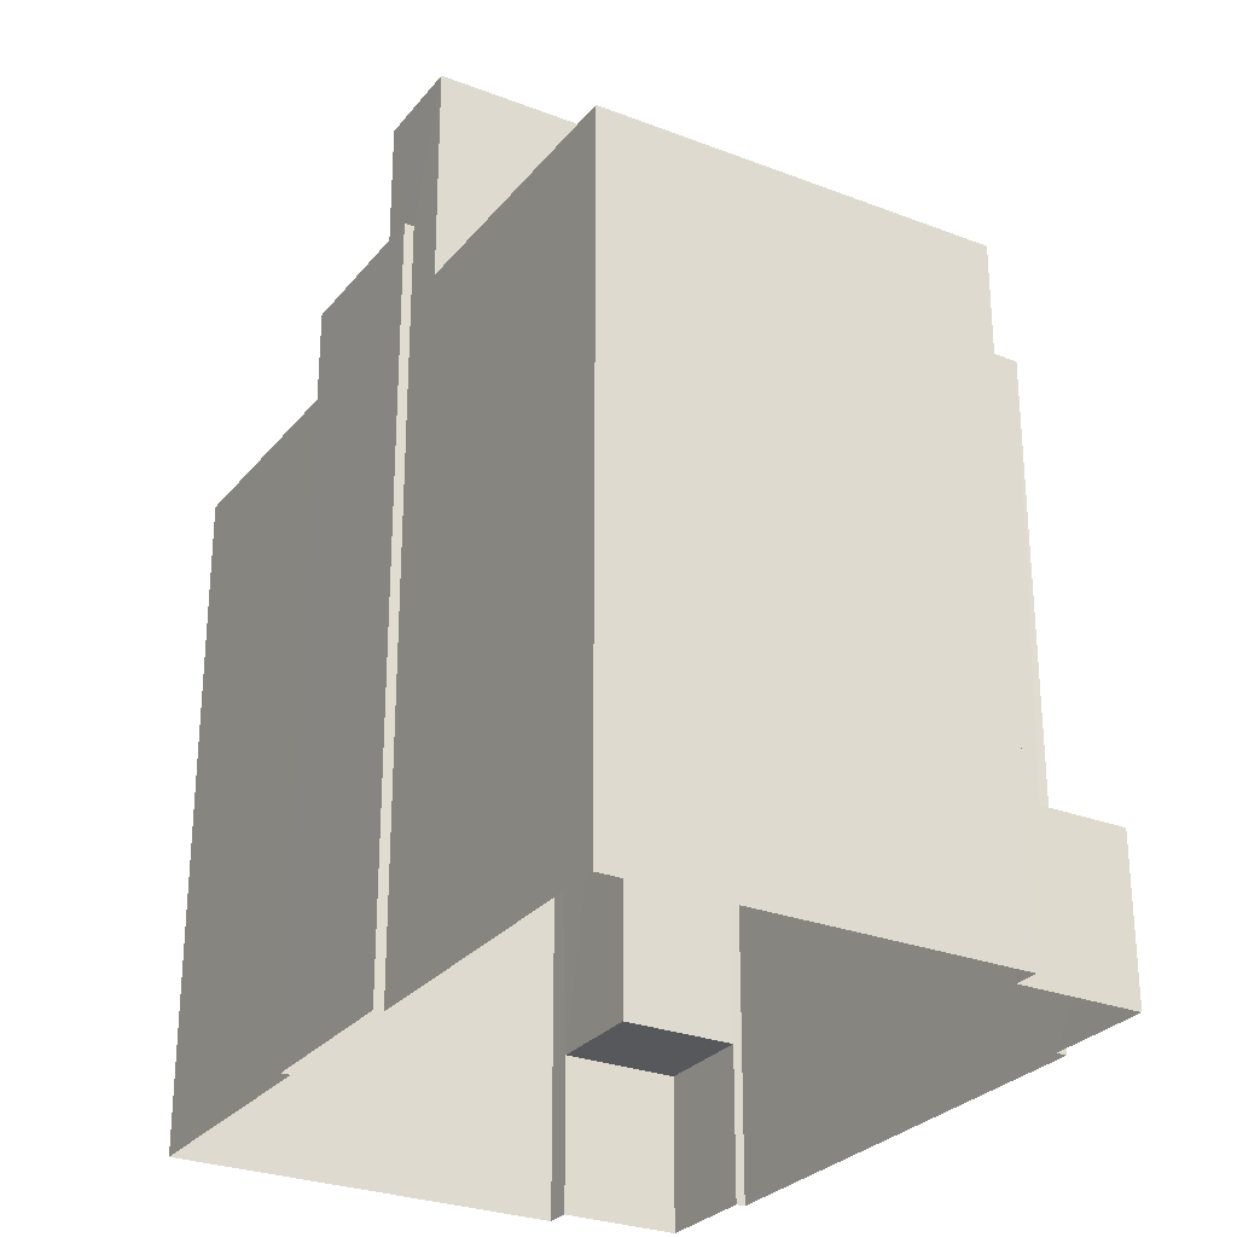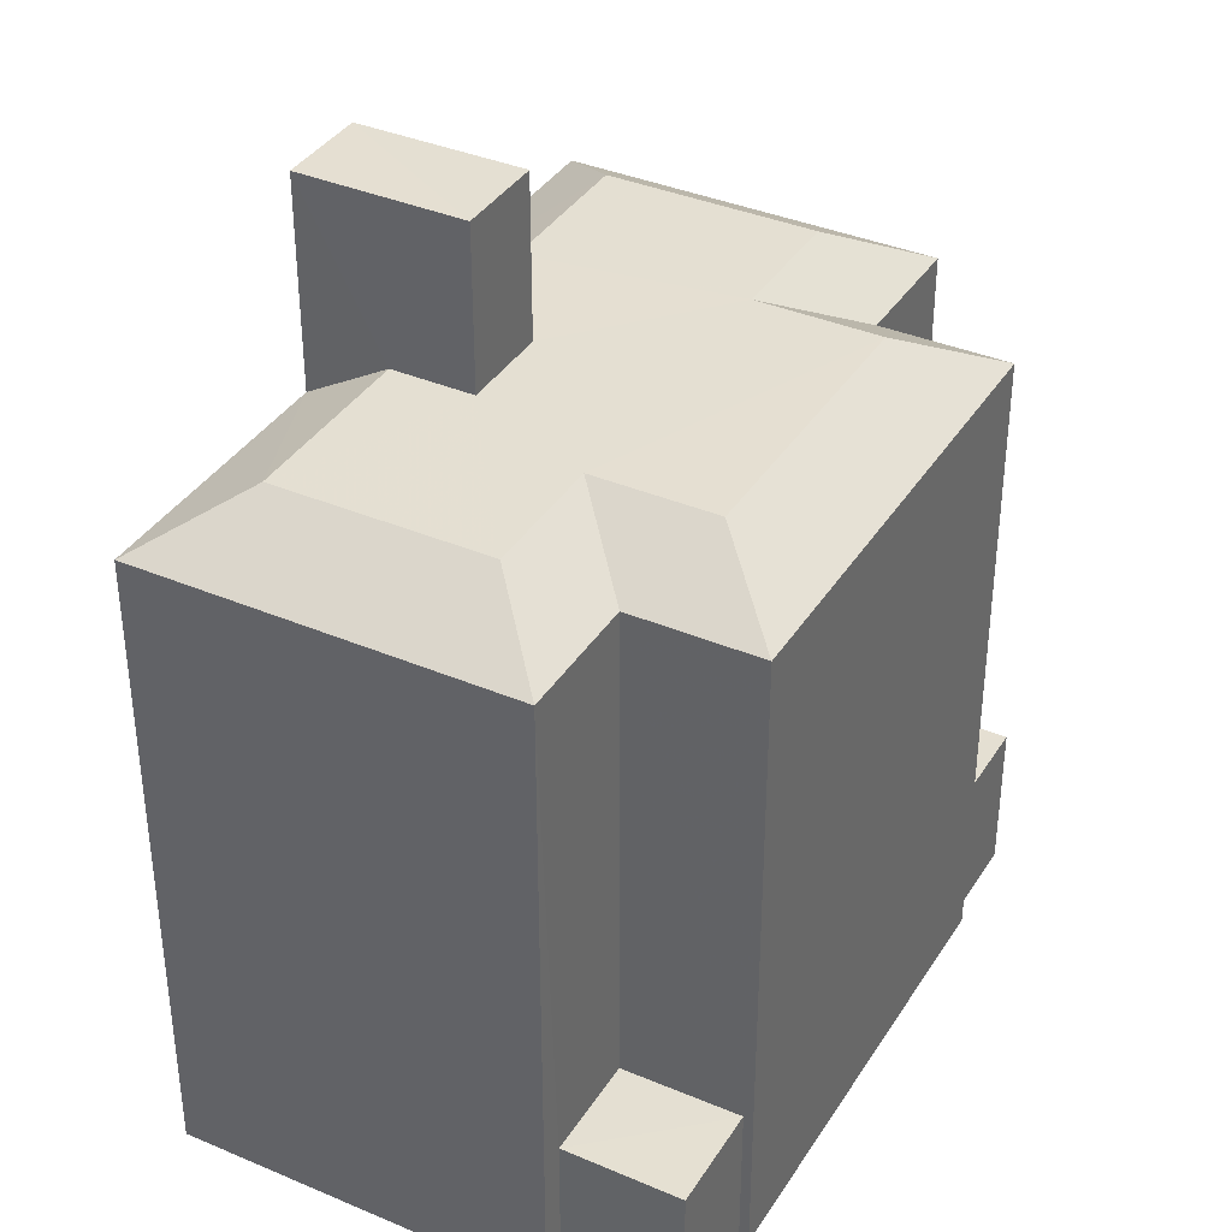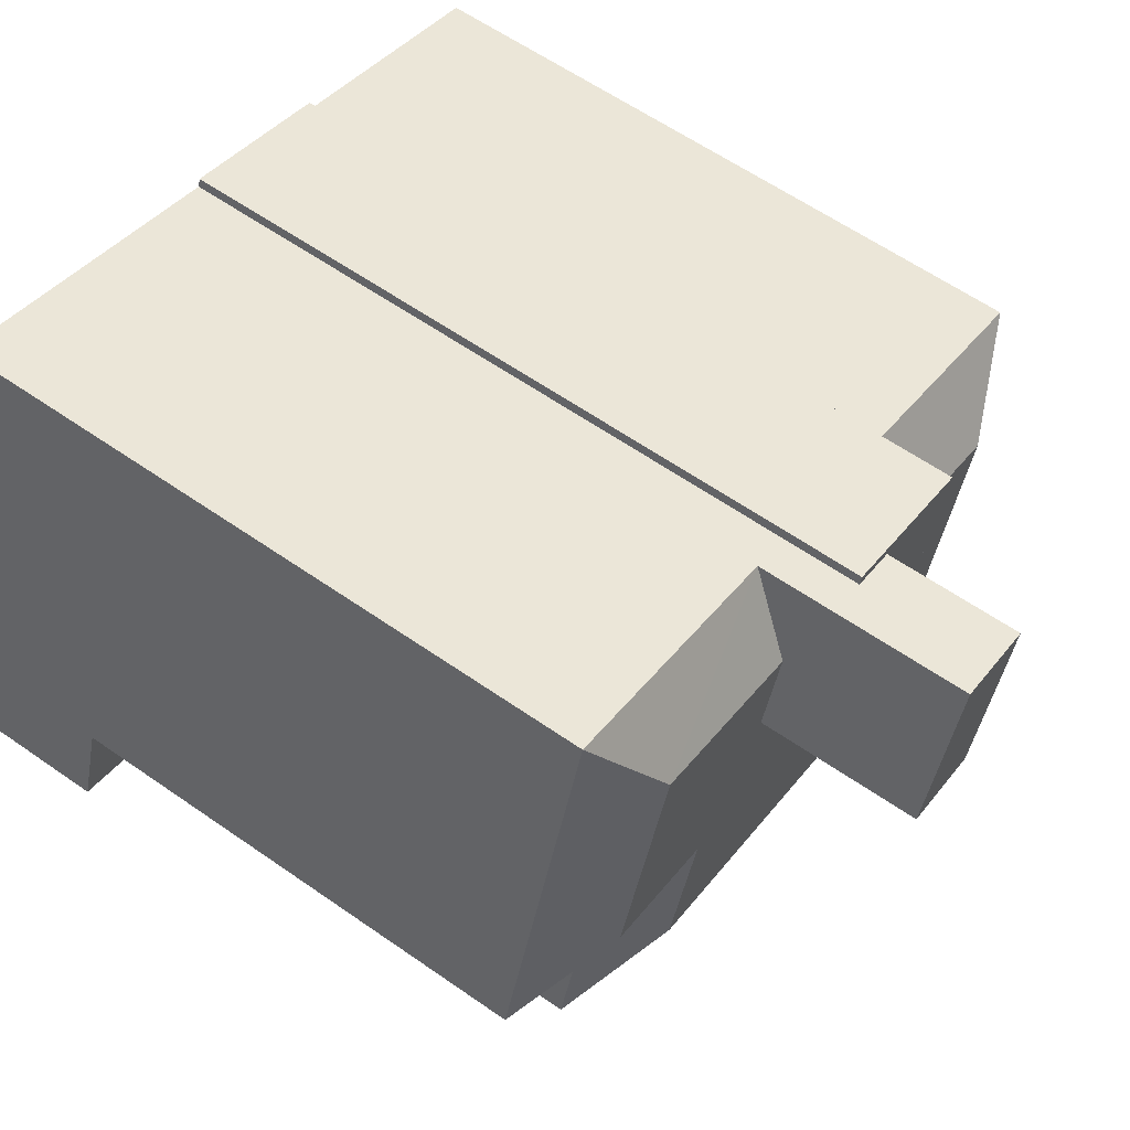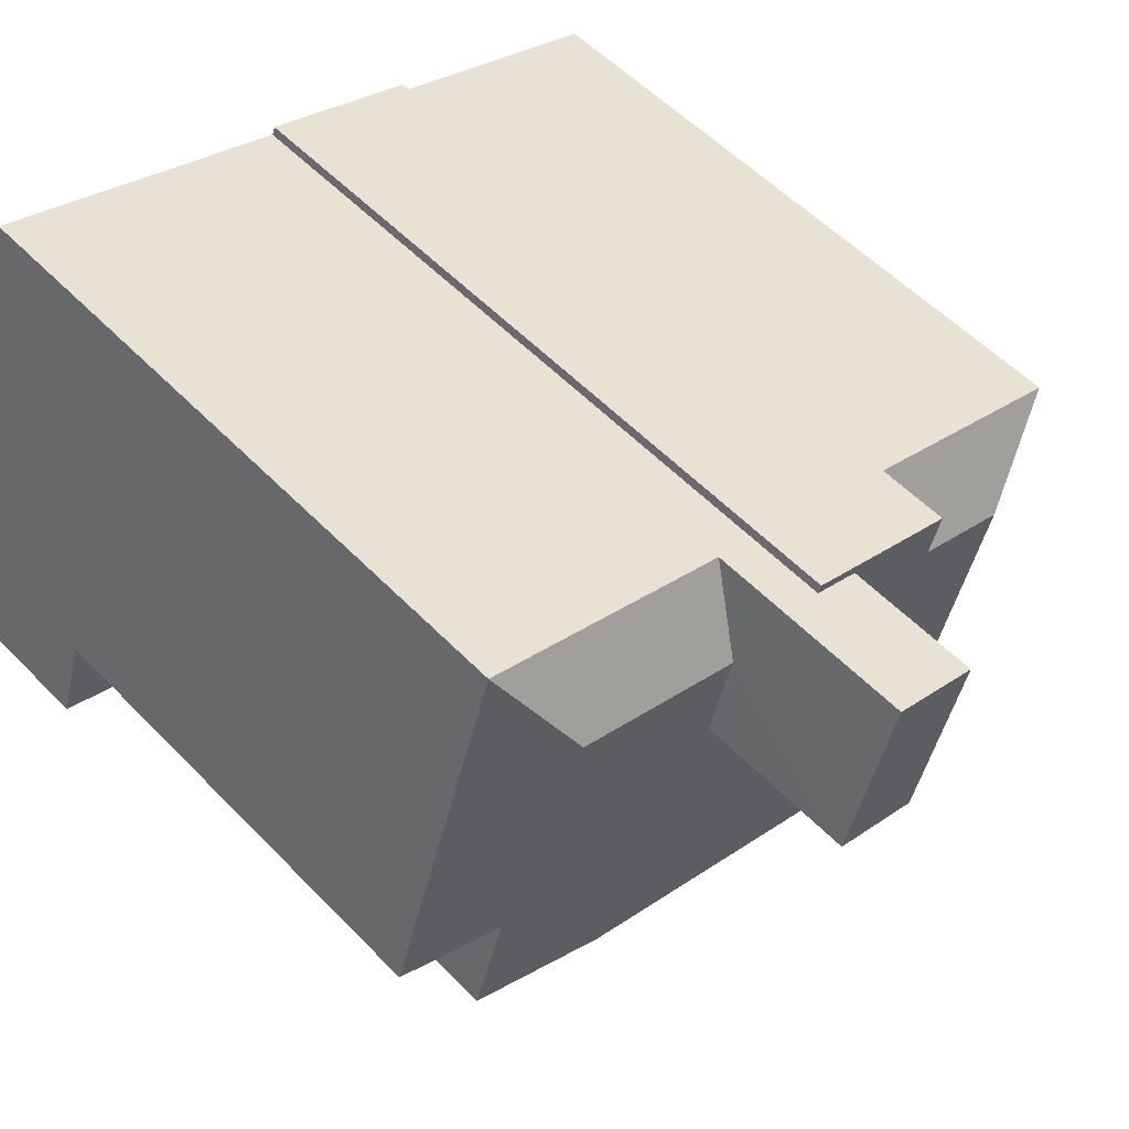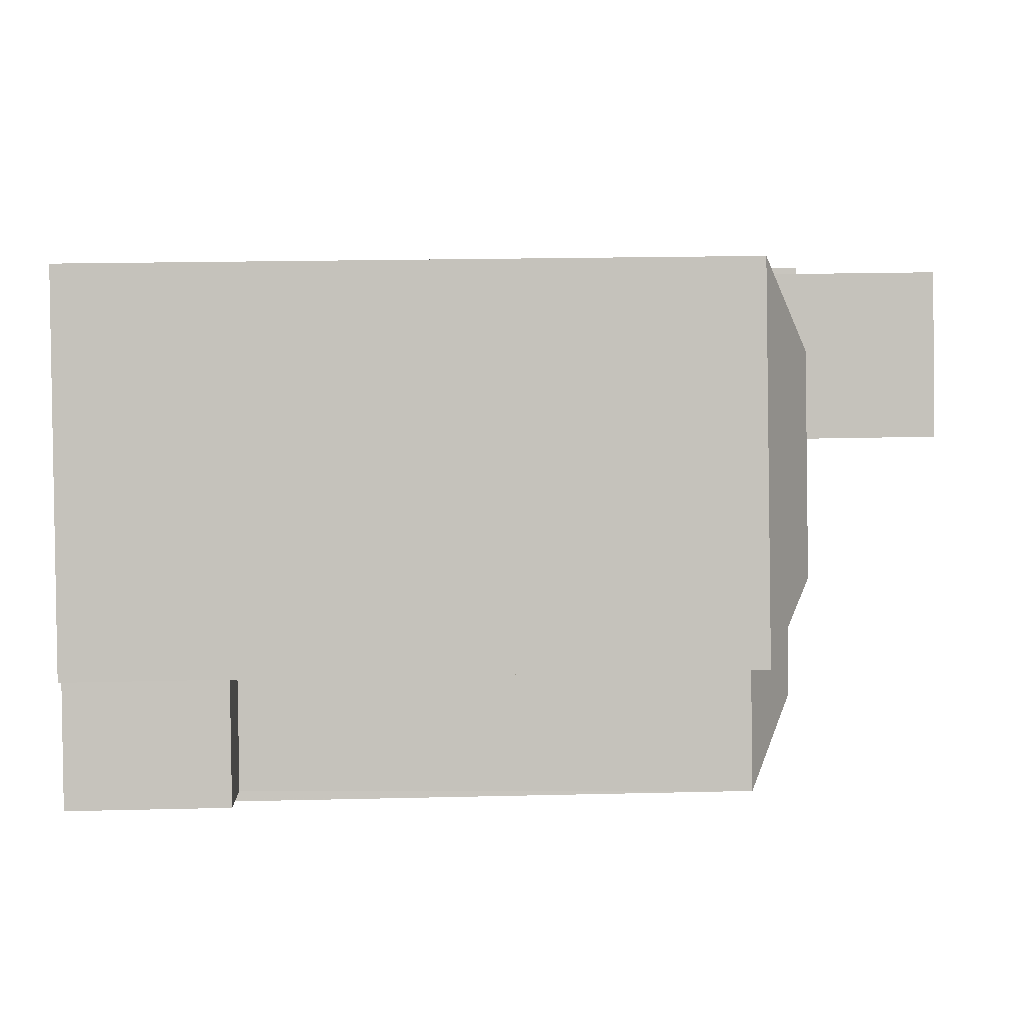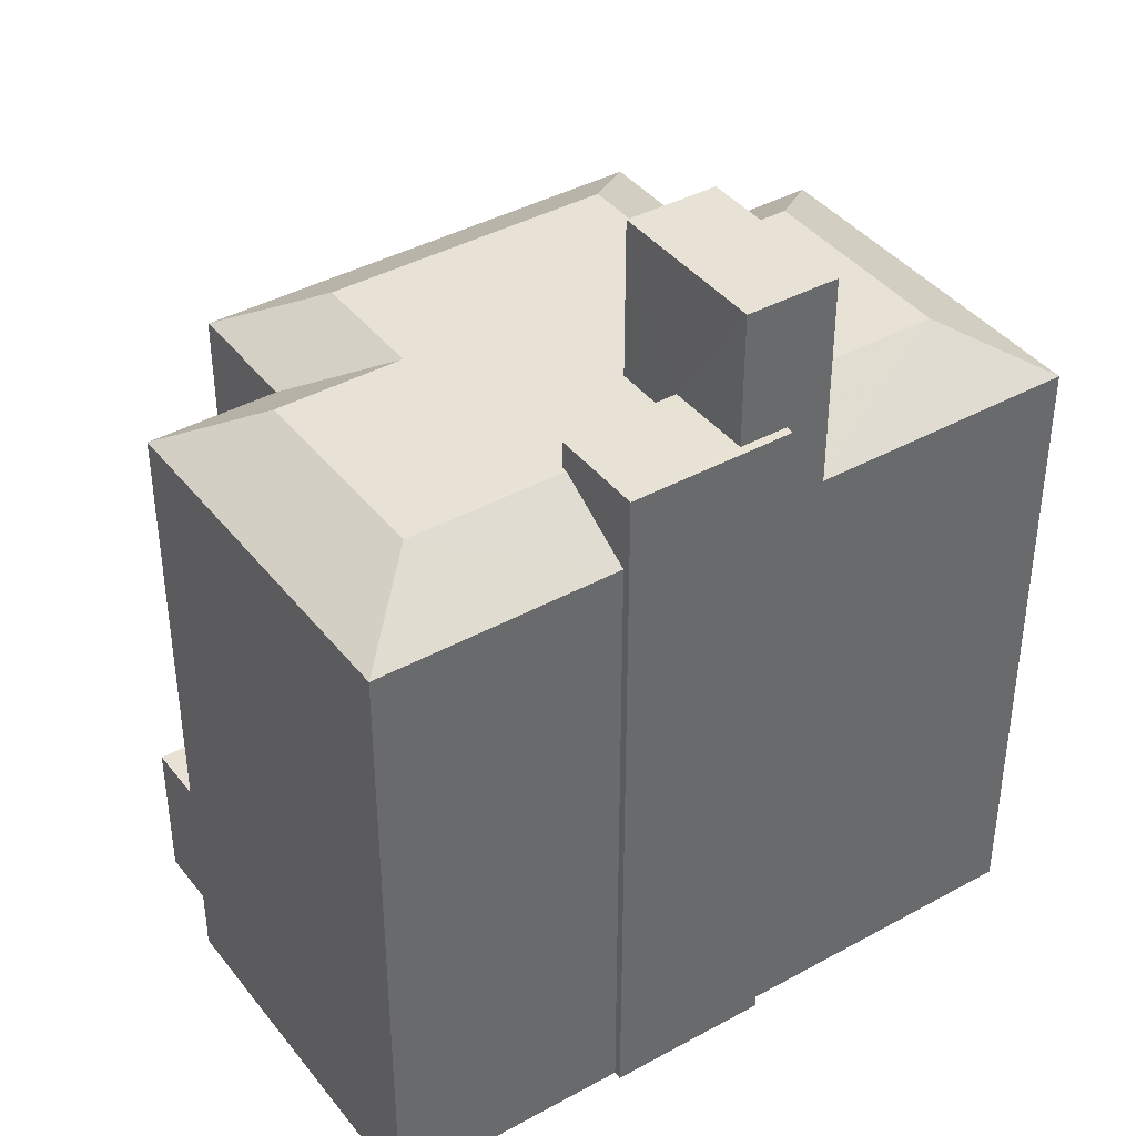
<metadata>
{"format":"obj","ext":"obj","renderer":"f3d","projection":"perspective","resolution":1024,"background":"white","views":[{"elev":-27.8,"azim":-138.3,"up":"+Z"},{"elev":37.3,"azim":-79.2,"up":"+Z"},{"elev":60.9,"azim":-54.6,"up":"+Y"},{"elev":54.8,"azim":-42.8,"up":"+Y"},{"elev":19.6,"azim":-92.7,"up":"+Y"},{"elev":40.2,"azim":128.0,"up":"+Z"}]}
</metadata>
<code>
v -2.25e+05 -1.275e+05 14.22
v -2.25e+05 -1.276e+05 14.22
v -2.25e+05 -1.276e+05 14.22
v -2.25e+05 -1.275e+05 14.22
v -2.25e+05 -1.275e+05 14.22
v -2.25e+05 -1.276e+05 14.22
v -2.25e+05 -1.275e+05 14.22
v -2.25e+05 -1.275e+05 14.22
v -2.25e+05 -1.275e+05 14.22
v -2.25e+05 -1.275e+05 14.22
v -2.25e+05 -1.275e+05 14.22
v -2.25e+05 -1.275e+05 14.22
v -2.25e+05 -1.275e+05 14.22
v -2.25e+05 -1.275e+05 14.22
v -2.25e+05 -1.275e+05 14.22
v -2.25e+05 -1.275e+05 14.22
v -2.25e+05 -1.275e+05 36.55
v -2.25e+05 -1.275e+05 34.98
v -2.25e+05 -1.275e+05 36.55
v -2.25e+05 -1.275e+05 34.98
v -2.25e+05 -1.275e+05 41.75
v -2.25e+05 -1.275e+05 41.75
v -2.25e+05 -1.275e+05 41.75
v -2.25e+05 -1.275e+05 41.75
v -2.25e+05 -1.275e+05 36.55
v -2.25e+05 -1.275e+05 34.98
v -2.25e+05 -1.275e+05 36.55
v -2.25e+05 -1.276e+05 34.98
v -2.25e+05 -1.275e+05 34.98
v -2.25e+05 -1.275e+05 34.98
v -2.25e+05 -1.275e+05 36.55
v -2.25e+05 -1.275e+05 36.55
v -2.25e+05 -1.275e+05 36.55
v -2.25e+05 -1.275e+05 36.55
v -2.25e+05 -1.275e+05 36.55
v -2.25e+05 -1.275e+05 36.55
v -2.25e+05 -1.275e+05 36.55
v -2.25e+05 -1.275e+05 36.55
v -2.25e+05 -1.275e+05 36.55
v -2.25e+05 -1.275e+05 36.55
v -2.25e+05 -1.275e+05 34.98
v -2.25e+05 -1.275e+05 34.98
v -2.25e+05 -1.275e+05 34.98
v -2.25e+05 -1.275e+05 19.13
v -2.25e+05 -1.275e+05 19.13
v -2.25e+05 -1.275e+05 19.13
v -2.25e+05 -1.275e+05 19.13
v -2.25e+05 -1.275e+05 19.13
v -2.25e+05 -1.276e+05 19.13
v -2.25e+05 -1.275e+05 19.13
v -2.25e+05 -1.276e+05 19.13
v -2.25e+05 -1.275e+05 34.98
v -2.25e+05 -1.275e+05 37.45
v -2.25e+05 -1.275e+05 37.45
v -2.25e+05 -1.275e+05 37.45
v -2.25e+05 -1.275e+05 37.45
v -2.25e+05 -1.275e+05 37.45
v -2.25e+05 -1.275e+05 37.45
f 1 2 3
f 4 1 5
f 6 7 8
f 6 8 3
f 9 10 11
f 9 5 1
f 10 12 11
f 8 13 14
f 15 16 14
f 14 16 10
f 3 9 1
f 3 8 10
f 3 10 9
f 10 8 14
f 17 18 19
f 17 20 18
f 21 22 23
f 21 24 22
f 25 26 27
f 25 28 26
f 29 30 31
f 32 29 31
f 25 32 31
f 33 19 32
f 33 17 19
f 34 35 27
f 32 25 27
f 35 36 37
f 33 38 17
f 39 37 40
f 39 33 32
f 27 35 37
f 27 39 32
f 27 37 39
f 30 28 25
f 31 30 25
f 41 20 17
f 38 41 17
f 19 29 32
f 19 18 29
f 42 43 35
f 34 42 35
f 26 42 34
f 27 26 34
f 44 45 46
f 44 47 45
f 48 49 50
f 48 51 49
f 52 35 43
f 52 36 35
f 53 54 55
f 54 56 55
f 55 57 58
f 55 56 57
f 37 54 53
f 40 37 53
f 24 38 22
f 22 38 33
f 41 38 24
f 6 51 28
f 28 51 26
f 6 3 51
f 26 51 48
f 20 16 15
f 18 20 15
f 9 43 5
f 9 52 43
f 3 2 49
f 51 3 49
f 9 11 52
f 11 56 52
f 36 54 37
f 36 56 54
f 52 56 36
f 10 58 57
f 12 10 57
f 8 46 13
f 8 44 46
f 39 53 23
f 23 53 21
f 39 40 53
f 21 53 55
f 14 13 46
f 45 14 46
f 8 7 44
f 7 30 44
f 44 29 47
f 44 30 29
f 15 45 18
f 18 45 29
f 15 14 45
f 29 45 47
f 43 4 5
f 43 42 4
f 30 7 6
f 28 30 6
f 57 11 12
f 57 56 11
f 39 23 22
f 33 39 22
f 1 49 2
f 1 50 49
f 1 4 50
f 4 42 50
f 50 26 48
f 50 42 26
f 16 41 10
f 16 20 41
f 21 55 58
f 58 10 41
f 21 58 24
f 58 41 24

</code>
